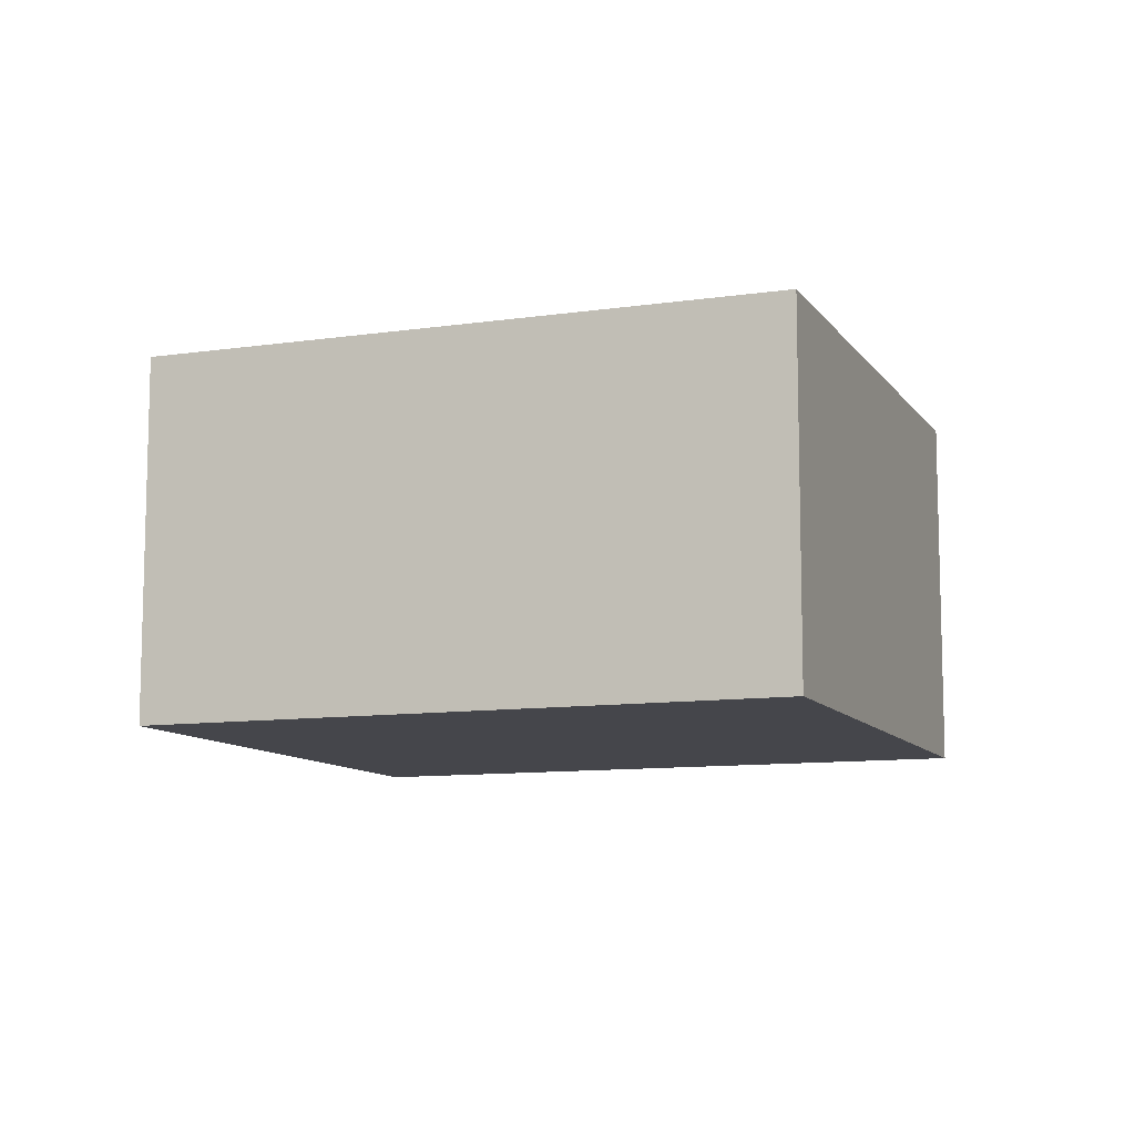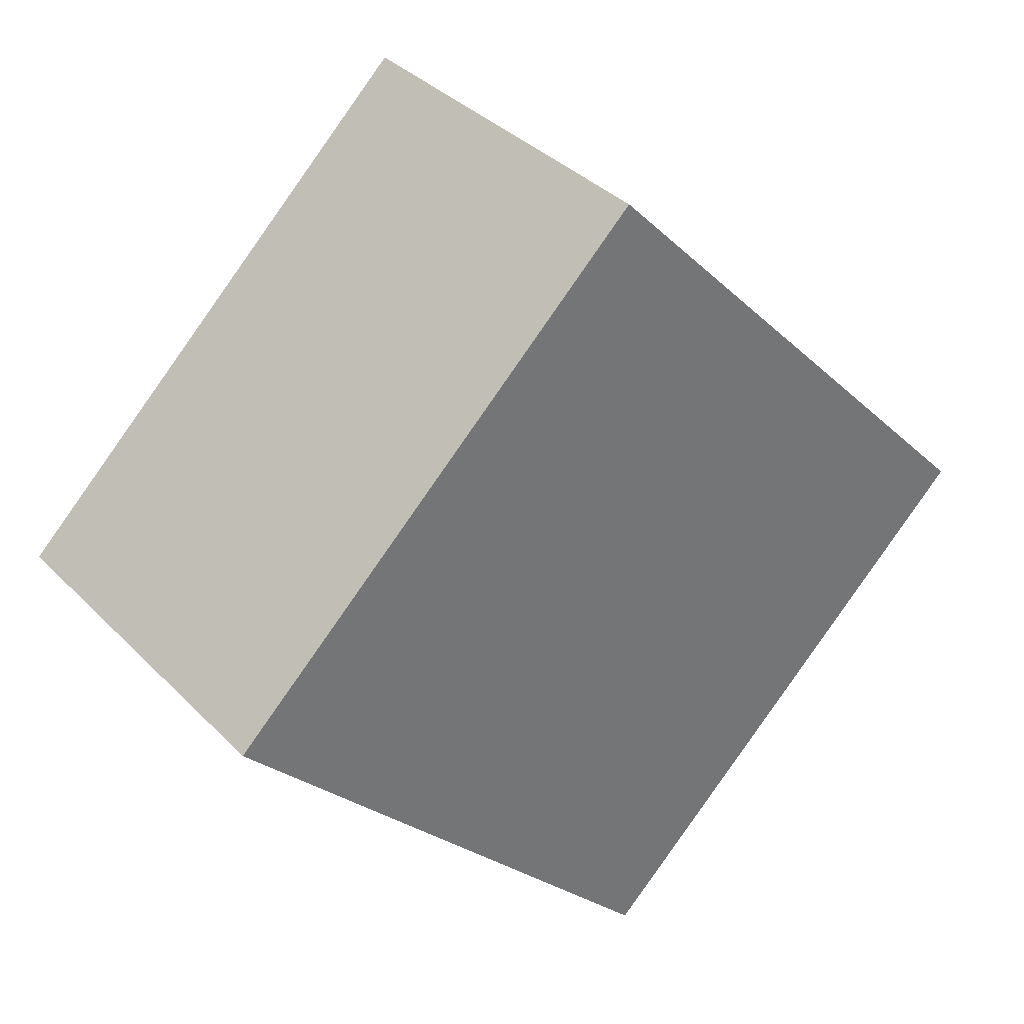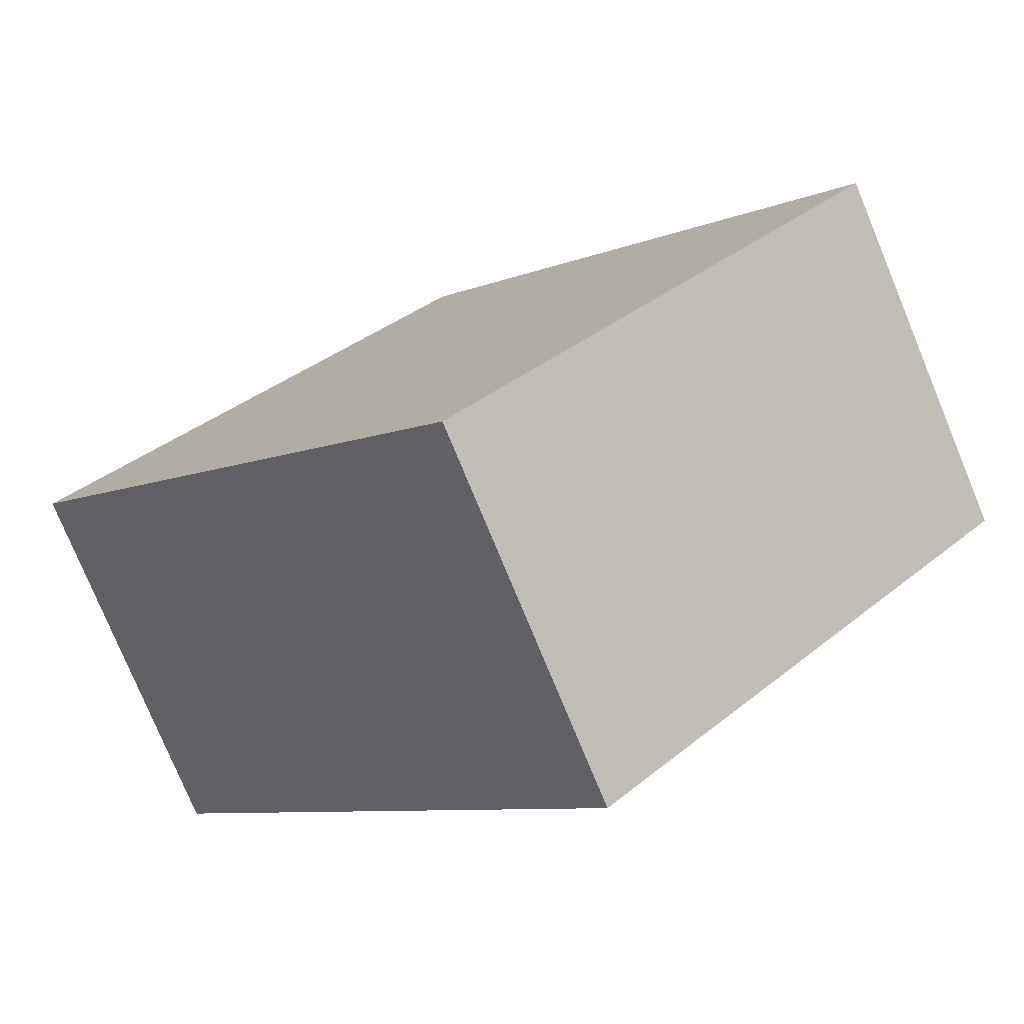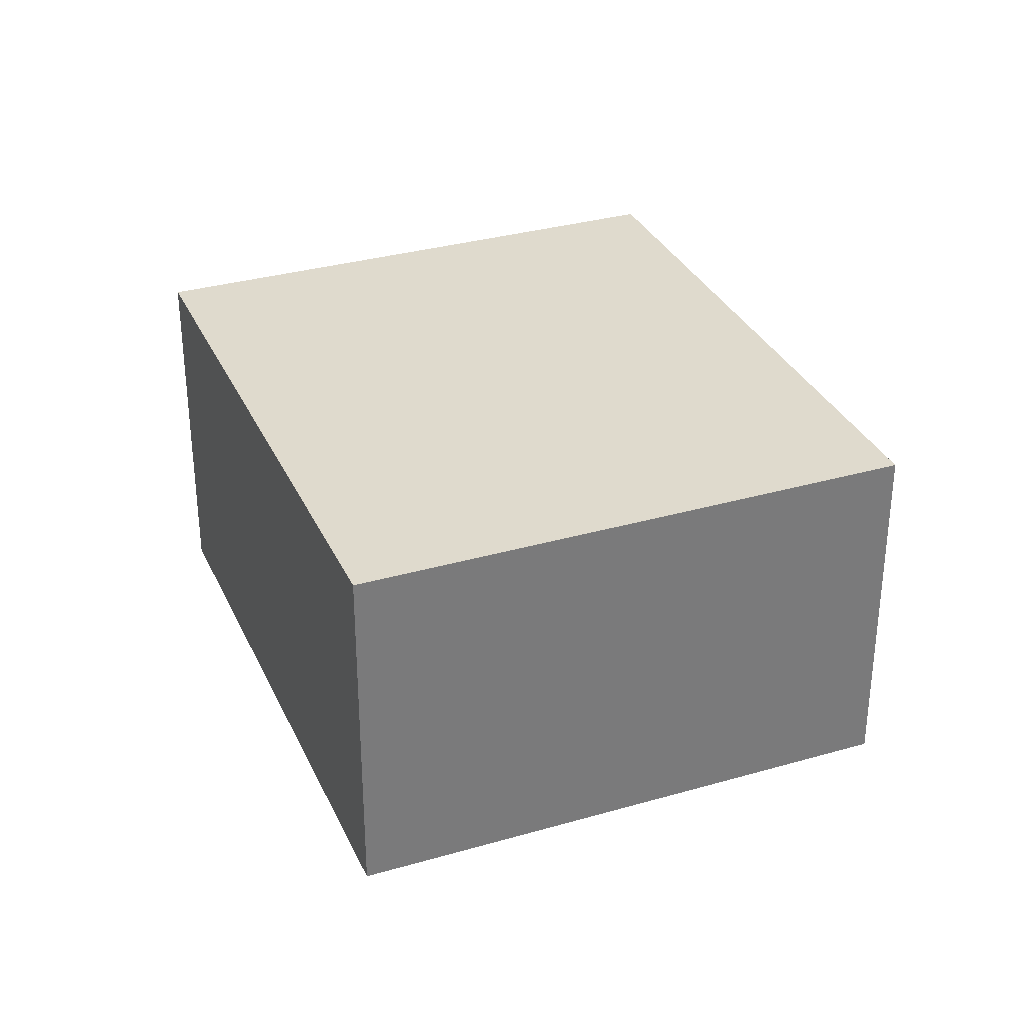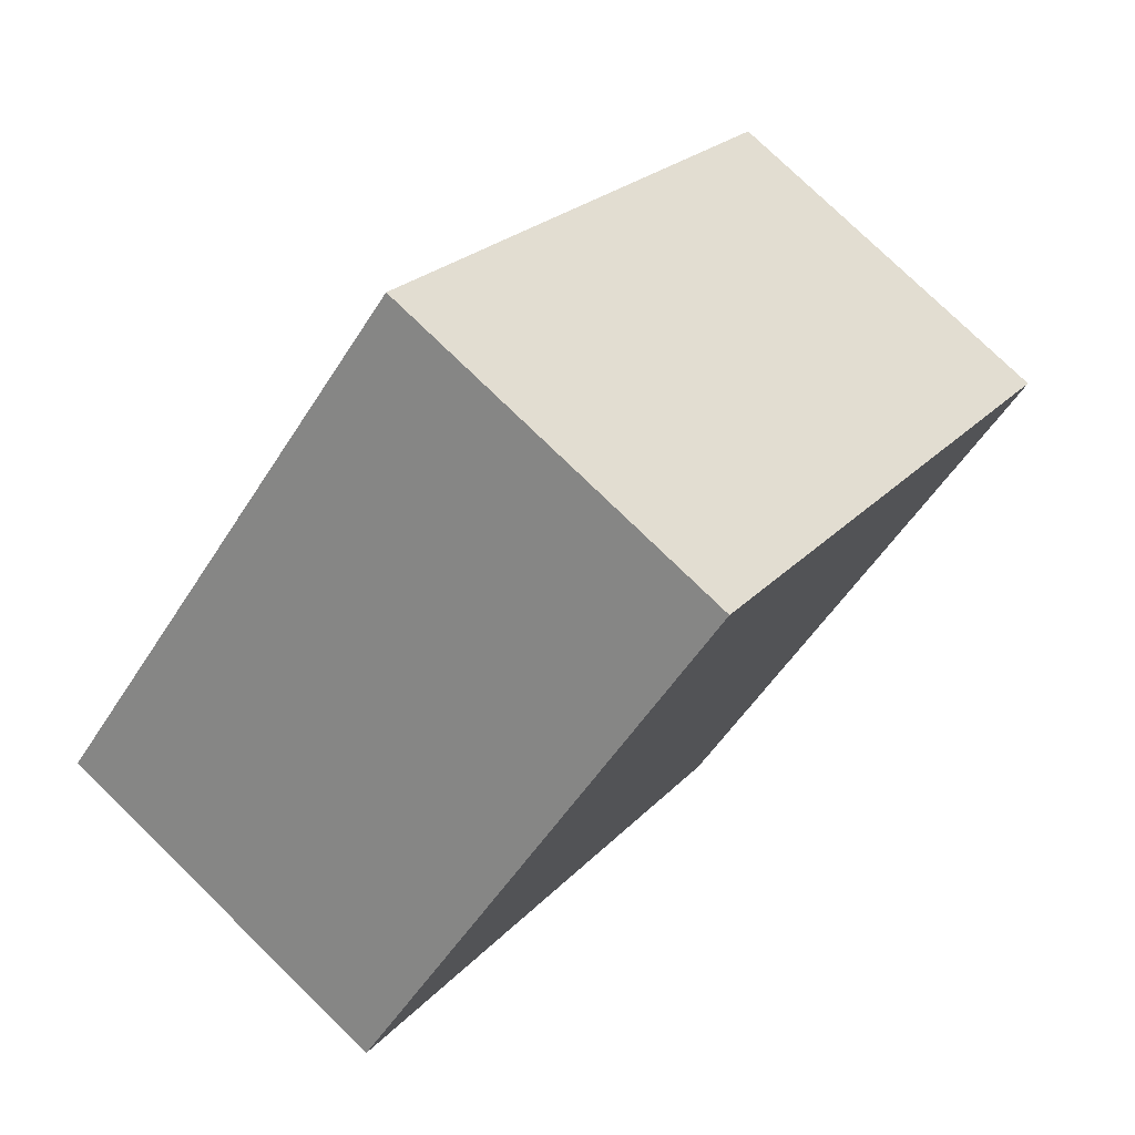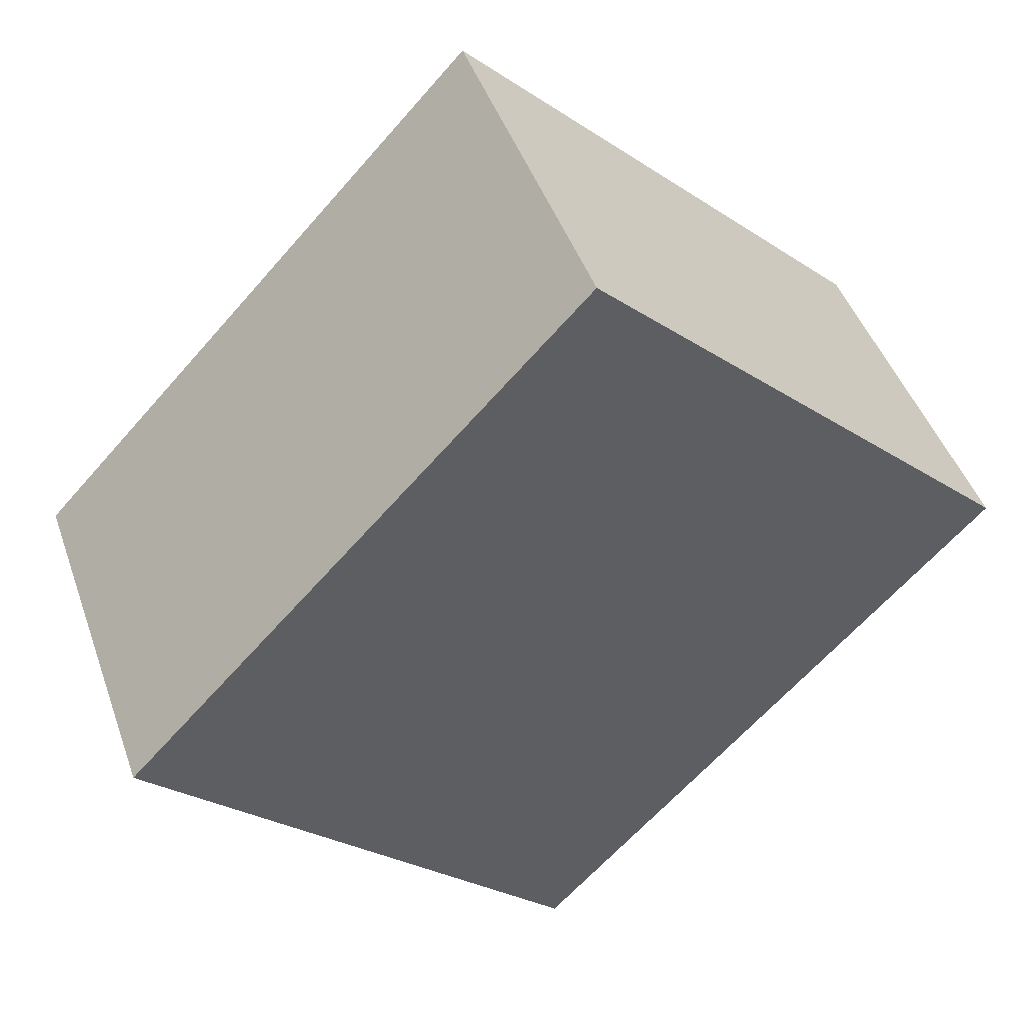
<metadata>
{"format":"obj","ext":"obj","renderer":"f3d","projection":"perspective","resolution":1024,"background":"white","views":[{"elev":-10.1,"azim":-112.8,"up":"+Z"},{"elev":36.1,"azim":142.3,"up":"+Y"},{"elev":-77.6,"azim":-157.5,"up":"+Y"},{"elev":32.6,"azim":-65.3,"up":"+Z"},{"elev":77.2,"azim":134.2,"up":"+Y"},{"elev":45.4,"azim":-18.9,"up":"+Y"}]}
</metadata>
<code>
g default
v 1.777 3.598 0.1
v 1.661 3.708 0.1
v 1.653 3.467 0.1
v 1.537 3.578 0.1
v 1.653 3.467 0
v 1.537 3.578 0
v 1.777 3.598 0
v 1.661 3.708 0
g pCube90
f 1 2 4 3
f 3 4 6 5
f 5 6 8 7
f 7 8 2 1
f 2 8 6 4
f 7 1 3 5

</code>
